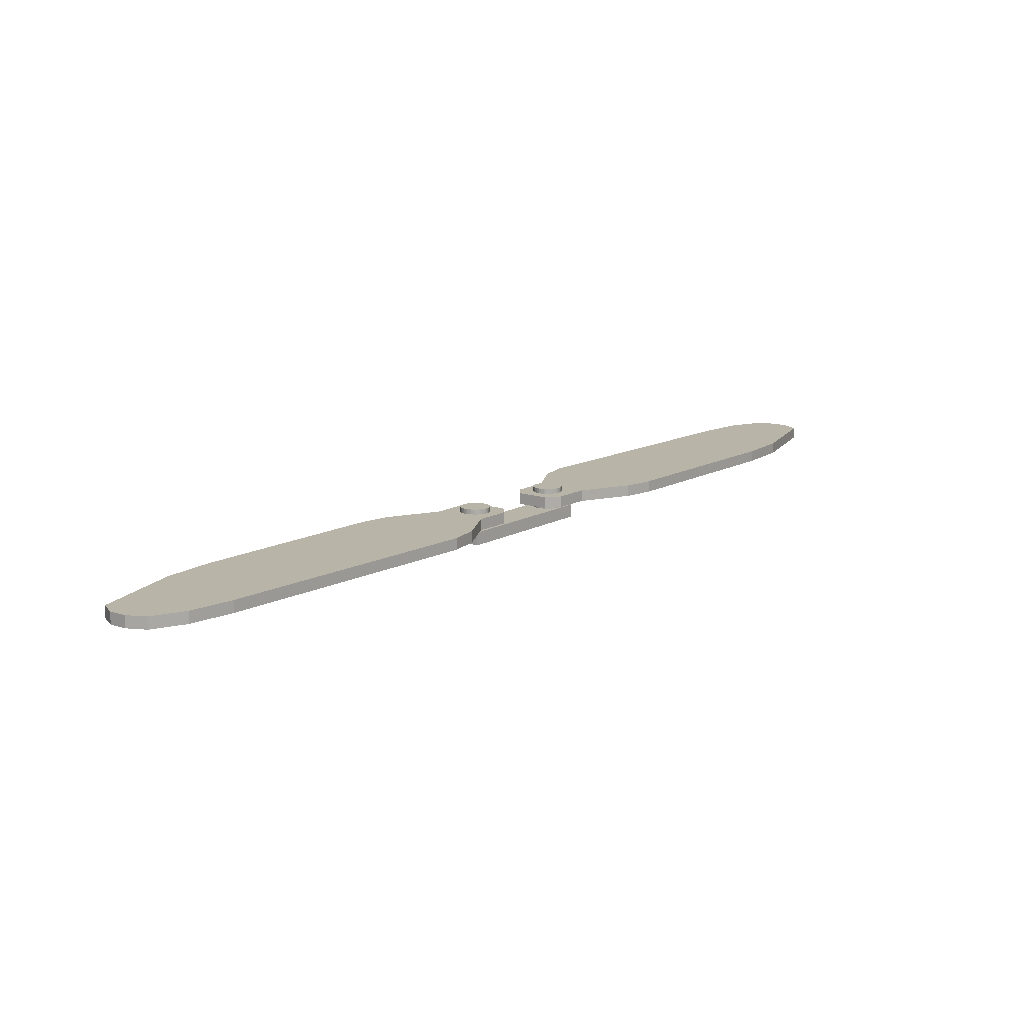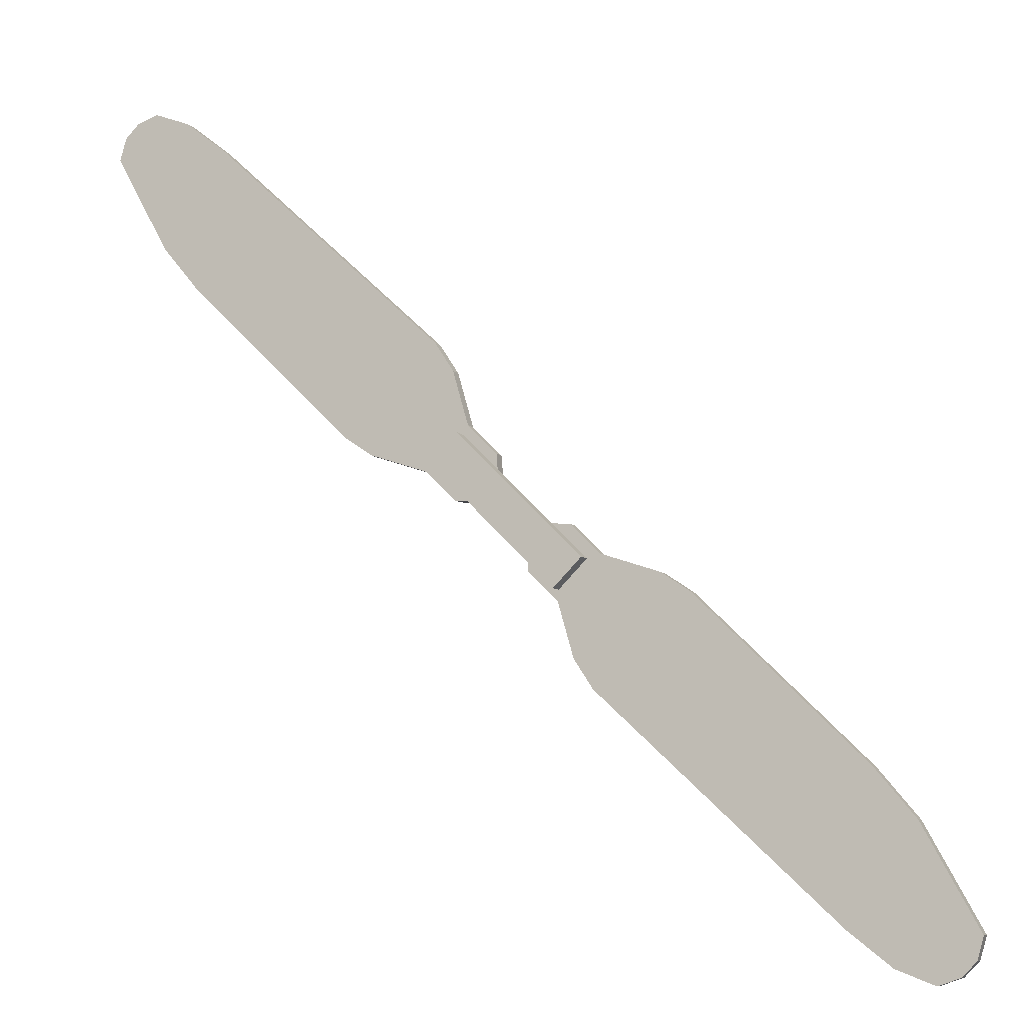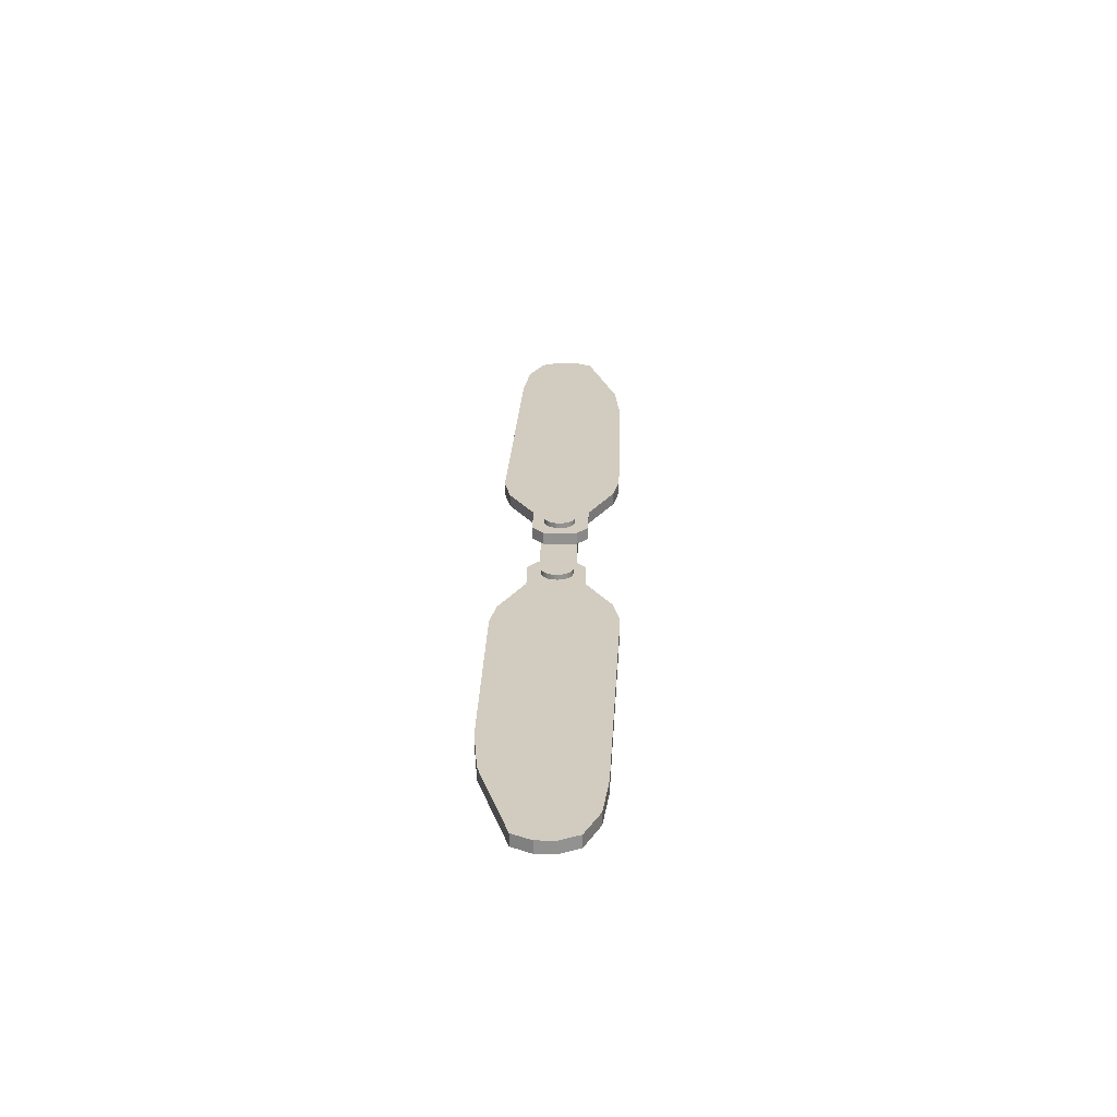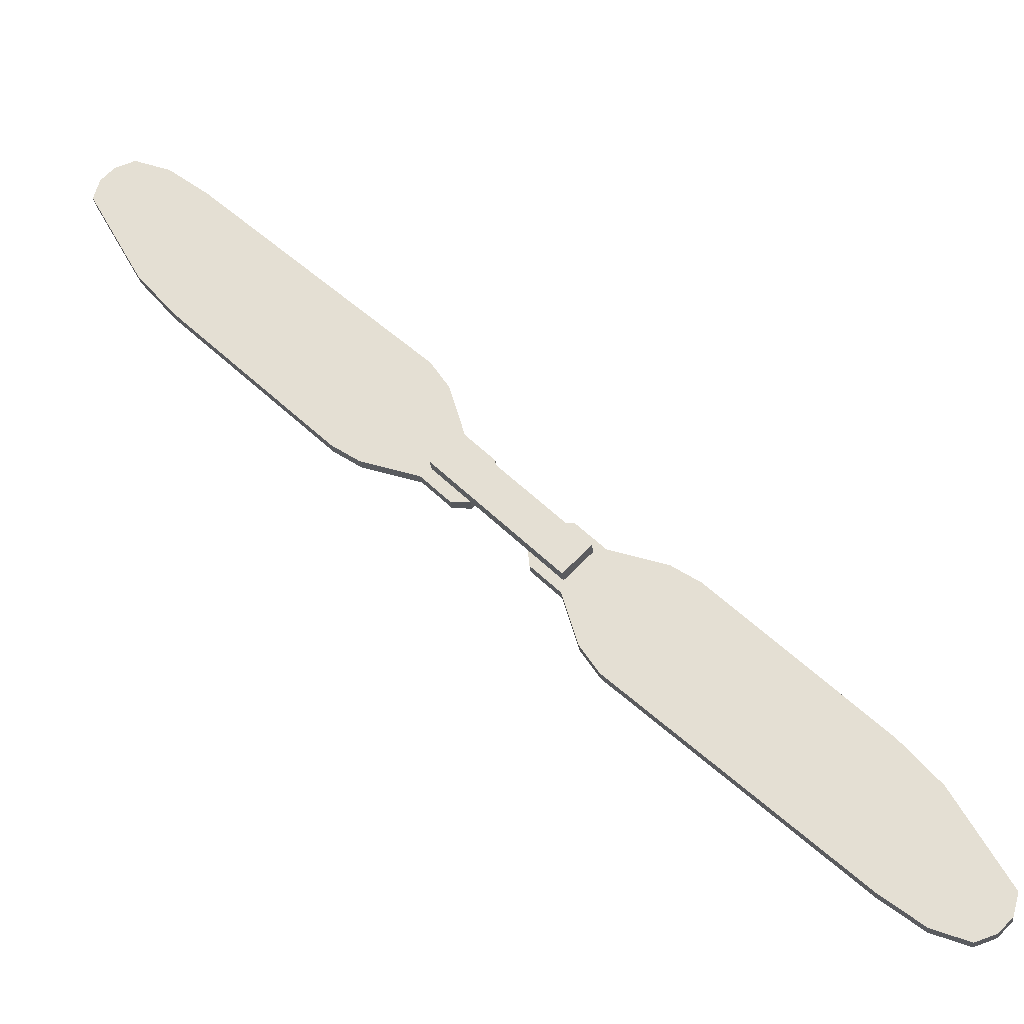
<metadata>
{"format":"obj","ext":"obj","renderer":"f3d","projection":"perspective","resolution":1024,"background":"white","views":[{"elev":13.2,"azim":172.9,"up":"+Y"},{"elev":-8.6,"azim":22.0,"up":"+Z"},{"elev":23.9,"azim":135.9,"up":"+Y"},{"elev":-27.6,"azim":6.4,"up":"+Z"}]}
</metadata>
<code>
v 0.0219 0.01219 -0.0139
v 0.0219 0.008018 -0.0139
v -0.0139 0.01219 0.0219
v -0.0139 0.008018 0.0219
v 0.0139 0.01219 -0.0219
v 0.0139 0.008018 -0.0219
v -0.0219 0.01219 0.0139
v -0.0219 0.008018 0.0139
f 1 3 4 2
f 3 7 8 4
f 7 5 6 8
f 5 1 2 6
f 3 1 5 7
f 8 6 2 4
v 0.109 0.01728 -0.08356
v 0.109 0.01364 -0.08356
v 0.04216 0.01728 -0.01831
v 0.04216 0.01364 -0.01831
v 0.1021 0.01728 -0.1203
v 0.1021 0.01364 -0.1203
v 0.01754 0.01728 -0.04027
v 0.01754 0.01364 -0.04027
v 0.01305 0.01728 -0.02475
v 0.01305 0.01364 -0.02475
v 0.1127 0.01728 -0.1244
v 0.1127 0.01364 -0.1244
v 0.02524 0.01728 -0.01256
v 0.1246 0.01364 -0.1119
v 0.02524 0.01364 -0.01256
v 0.1246 0.01728 -0.1119
v 0.01136 0.01364 -0.003682
v 0.00417 0.01364 -0.01087
v 0.00417 0.01728 -0.01087
v 0.01136 0.01728 -0.003682
v 0.004631 0.01364 -0.01633
v 0.01682 0.01364 -0.004143
v 0.01682 0.01728 -0.004143
v 0.004631 0.01728 -0.01633
v 0.05027 0.01728 -0.02381
v 0.05027 0.01364 -0.02381
v 0.02297 0.01728 -0.04859
v 0.02297 0.01364 -0.04859
v 0.0182 0.01364 -0.0299
v 0.0182 0.01728 -0.0299
v 0.03039 0.01728 -0.01771
v 0.03039 0.01364 -0.01771
v 0.09782 0.01728 -0.07021
v 0.0901 0.01364 -0.1109
v 0.1063 0.01364 -0.118
v 0.1063 0.01728 -0.118
v 0.1185 0.01728 -0.1058
v 0.1185 0.01364 -0.1058
v 0.09782 0.01364 -0.07021
v 0.0901 0.01728 -0.1109
v 0.02118 0.01364 -0.01663
v 0.01711 0.01364 -0.02069
v 0.1228 0.01728 -0.1183
v 0.1188 0.01728 -0.1223
v 0.01711 0.01728 -0.02069
v 0.02118 0.01728 -0.01663
v 0.1188 0.01364 -0.1223
v 0.1228 0.01364 -0.1183
v 0.008964 0.01364 -0.006079
v 0.006567 0.01364 -0.008476
v 0.006567 0.01728 -0.008476
v 0.008964 0.01728 -0.006079
v 0.01276 0.01728 -0.008207
v 0.008694 0.01728 -0.01227
v 0.008694 0.01364 -0.01227
v 0.01276 0.01364 -0.008207
v 0.02633 0.01364 -0.02178
v 0.02226 0.01364 -0.02584
v 0.02226 0.01728 -0.02584
v 0.02633 0.01728 -0.02178
v 0.1144 0.01364 -0.1099
v 0.1104 0.01364 -0.114
v 0.1104 0.01728 -0.114
v 0.1144 0.01728 -0.1099
v 0.09516 0.01364 -0.06762
v 0.08634 0.01728 -0.1074
v 0.09516 0.01728 -0.06762
v 0.08634 0.01364 -0.1074
v 0.1014 0.01364 -0.1131
v 0.1014 0.01728 -0.1131
v 0.1136 0.01728 -0.1009
v 0.1136 0.01364 -0.1009
v 0.1095 0.01728 -0.105
v 0.1054 0.01728 -0.109
v 0.1054 0.01364 -0.109
v 0.1095 0.01364 -0.105
v 0.01026 0.01161 -0.01012
v 0.01026 0.0189 -0.01012
v 0.009659 0.01161 -0.01085
v 0.009659 0.0189 -0.01085
v 0.009216 0.01161 -0.01168
v 0.009216 0.0189 -0.01168
v 0.008943 0.01161 -0.01257
v 0.008943 0.0189 -0.01257
v 0.008851 0.01161 -0.01351
v 0.008851 0.0189 -0.01351
v 0.008943 0.01161 -0.01445
v 0.008943 0.0189 -0.01445
v 0.009216 0.01161 -0.01535
v 0.009216 0.0189 -0.01535
v 0.009659 0.01161 -0.01618
v 0.009659 0.0189 -0.01618
v 0.01026 0.01161 -0.0169
v 0.01026 0.0189 -0.0169
v 0.01098 0.01161 -0.0175
v 0.01098 0.0189 -0.0175
v 0.01181 0.01161 -0.01794
v 0.01181 0.0189 -0.01794
v 0.01271 0.01161 -0.01821
v 0.01271 0.0189 -0.01821
v 0.01365 0.01161 -0.01831
v 0.01365 0.0189 -0.01831
v 0.01458 0.01161 -0.01821
v 0.01458 0.0189 -0.01821
v 0.01548 0.01161 -0.01794
v 0.01548 0.0189 -0.01794
v 0.01631 0.01161 -0.0175
v 0.01631 0.0189 -0.0175
v 0.01704 0.01161 -0.0169
v 0.01704 0.0189 -0.0169
v 0.01764 0.01161 -0.01618
v 0.01764 0.0189 -0.01618
v 0.01808 0.01161 -0.01535
v 0.01808 0.0189 -0.01535
v 0.01835 0.01161 -0.01445
v 0.01835 0.0189 -0.01445
v 0.01844 0.01161 -0.01351
v 0.01844 0.0189 -0.01351
v 0.01835 0.01161 -0.01257
v 0.01835 0.0189 -0.01257
v 0.01808 0.01161 -0.01168
v 0.01808 0.0189 -0.01168
v 0.01764 0.01161 -0.01085
v 0.01764 0.0189 -0.01085
v 0.01704 0.01161 -0.01012
v 0.01704 0.0189 -0.01012
v 0.01631 0.01161 -0.009523
v 0.01631 0.0189 -0.009523
v 0.01548 0.01161 -0.00908
v 0.01548 0.0189 -0.00908
v 0.01458 0.01161 -0.008807
v 0.01458 0.0189 -0.008807
v 0.01365 0.01161 -0.008715
v 0.01365 0.0189 -0.008715
v 0.01271 0.01161 -0.008807
v 0.01271 0.0189 -0.008807
v 0.01181 0.01161 -0.00908
v 0.01181 0.0189 -0.00908
v 0.01098 0.01161 -0.009523
v 0.01098 0.0189 -0.009523
v 0.01365 0.0189 -0.01351
v 0.01365 0.01161 -0.01351
f 33 11 12 34
f 17 15 16 18
f 48 13 14 42
f 24 9 10 22
f 44 19 13 48
f 46 22 10 47
f 42 14 20 43
f 71 52 19 44
f 13 19 20 14
f 63 58 26 29
f 11 21 23 12
f 41 9 24 45
f 69 56 22 46
f 51 24 22 56
f 59 27 26 58
f 31 28 25 30
f 61 60 28 31
f 29 26 27 32
f 18 29 32 17
f 54 61 31 21
f 21 31 30 23
f 50 63 29 18
f 49 65 40 23
f 11 33 39 21
f 53 67 38 17
f 16 36 37 18
f 23 40 34 12
f 17 38 35 15
f 15 35 36 16
f 75 33 34 73
f 9 41 47 10
f 21 39 68 54
f 54 68 67 53
f 18 37 66 50
f 50 66 65 49
f 23 30 64 49
f 49 64 63 50
f 17 32 62 53
f 53 62 61 54
f 32 27 59 62
f 62 59 60 61
f 28 60 57 25
f 60 59 58 57
f 19 52 55 20
f 52 51 56 55
f 43 20 55 70
f 70 55 56 69
f 30 25 57 64
f 64 57 58 63
f 45 24 51 72
f 72 51 52 71
f 66 83 84 65
f 37 77 83 66
f 68 81 82 67
f 39 79 81 68
f 35 74 76 36
f 38 78 74 35
f 40 80 73 34
f 36 76 77 37
f 67 82 78 38
f 33 75 79 39
f 65 84 80 40
f 84 69 46 80
f 75 41 45 79
f 82 71 44 78
f 76 42 43 77
f 80 46 47 73
f 78 44 48 74
f 74 48 42 76
f 79 45 72 81
f 81 72 71 82
f 77 43 70 83
f 83 70 69 84
f 41 75 73 47
f 85 87 88 86
f 87 89 90 88
f 89 91 92 90
f 91 93 94 92
f 93 95 96 94
f 95 97 98 96
f 97 99 100 98
f 99 101 102 100
f 101 103 104 102
f 103 105 106 104
f 105 107 108 106
f 107 109 110 108
f 109 111 112 110
f 111 113 114 112
f 113 115 116 114
f 115 117 118 116
f 117 119 120 118
f 119 121 122 120
f 121 123 124 122
f 123 125 126 124
f 125 127 128 126
f 127 129 130 128
f 129 131 132 130
f 131 133 134 132
f 133 135 136 134
f 135 137 138 136
f 137 139 140 138
f 139 141 142 140
f 141 143 144 142
f 143 145 146 144
f 85 150 87
f 145 147 148 146
f 147 85 86 148
f 88 149 86
f 86 149 148
f 148 149 146
f 146 149 144
f 144 149 142
f 142 149 140
f 140 149 138
f 138 149 136
f 136 149 134
f 134 149 132
f 132 149 130
f 130 149 128
f 128 149 126
f 126 149 124
f 124 149 122
f 122 149 120
f 120 149 118
f 118 149 116
f 116 149 114
f 114 149 112
f 112 149 110
f 110 149 108
f 108 149 106
f 106 149 104
f 104 149 102
f 102 149 100
f 100 149 98
f 98 149 96
f 96 149 94
f 94 149 92
f 92 149 90
f 90 149 88
f 87 150 89
f 89 150 91
f 91 150 93
f 93 150 95
f 95 150 97
f 97 150 99
f 99 150 101
f 101 150 103
f 103 150 105
f 105 150 107
f 107 150 109
f 109 150 111
f 111 150 113
f 113 150 115
f 115 150 117
f 117 150 119
f 119 150 121
f 121 150 123
f 123 150 125
f 125 150 127
f 127 150 129
f 129 150 131
f 131 150 133
f 133 150 135
f 135 150 137
f 137 150 139
f 139 150 141
f 141 150 143
f 143 150 145
f 145 150 147
f 147 150 85
v -0.109 0.01728 0.08356
v -0.109 0.01364 0.08356
v -0.04216 0.01728 0.01831
v -0.04216 0.01364 0.01831
v -0.1021 0.01728 0.1203
v -0.1021 0.01364 0.1203
v -0.01754 0.01728 0.04027
v -0.01754 0.01364 0.04027
v -0.01305 0.01728 0.02475
v -0.01305 0.01364 0.02475
v -0.1127 0.01728 0.1244
v -0.1127 0.01364 0.1244
v -0.02524 0.01728 0.01256
v -0.1246 0.01364 0.1119
v -0.02524 0.01364 0.01256
v -0.1246 0.01728 0.1119
v -0.01136 0.01364 0.003683
v -0.00417 0.01364 0.01087
v -0.00417 0.01728 0.01087
v -0.01136 0.01728 0.003683
v -0.004631 0.01364 0.01633
v -0.01682 0.01364 0.004143
v -0.01682 0.01728 0.004143
v -0.004631 0.01728 0.01633
v -0.05027 0.01728 0.02381
v -0.05027 0.01364 0.02381
v -0.02297 0.01728 0.04859
v -0.02297 0.01364 0.04859
v -0.0182 0.01364 0.0299
v -0.0182 0.01728 0.0299
v -0.03039 0.01728 0.01771
v -0.03039 0.01364 0.01771
v -0.09782 0.01728 0.07021
v -0.0901 0.01364 0.1109
v -0.1063 0.01364 0.118
v -0.1063 0.01728 0.118
v -0.1185 0.01728 0.1058
v -0.1185 0.01364 0.1058
v -0.09782 0.01364 0.07021
v -0.0901 0.01728 0.1109
v -0.02118 0.01364 0.01663
v -0.01711 0.01364 0.02069
v -0.1228 0.01728 0.1183
v -0.1188 0.01728 0.1223
v -0.01711 0.01728 0.02069
v -0.02118 0.01728 0.01663
v -0.1188 0.01364 0.1223
v -0.1228 0.01364 0.1183
v -0.008964 0.01364 0.00608
v -0.006567 0.01364 0.008477
v -0.006567 0.01728 0.008477
v -0.008964 0.01728 0.00608
v -0.01276 0.01728 0.008207
v -0.008694 0.01728 0.01227
v -0.008694 0.01364 0.01227
v -0.01276 0.01364 0.008207
v -0.02633 0.01364 0.02178
v -0.02226 0.01364 0.02584
v -0.02226 0.01728 0.02584
v -0.02633 0.01728 0.02178
v -0.1144 0.01364 0.1099
v -0.1104 0.01364 0.114
v -0.1104 0.01728 0.114
v -0.1144 0.01728 0.1099
v -0.09516 0.01364 0.06762
v -0.08634 0.01728 0.1074
v -0.09516 0.01728 0.06762
v -0.08634 0.01364 0.1074
v -0.1014 0.01364 0.1131
v -0.1014 0.01728 0.1131
v -0.1136 0.01728 0.1009
v -0.1136 0.01364 0.1009
v -0.1095 0.01728 0.105
v -0.1054 0.01728 0.109
v -0.1054 0.01364 0.109
v -0.1095 0.01364 0.105
v -0.01026 0.01161 0.01012
v -0.01026 0.0189 0.01012
v -0.009659 0.01161 0.01085
v -0.009659 0.0189 0.01085
v -0.009216 0.01161 0.01168
v -0.009216 0.0189 0.01168
v -0.008943 0.01161 0.01258
v -0.008943 0.0189 0.01258
v -0.008851 0.01161 0.01351
v -0.008851 0.0189 0.01351
v -0.008943 0.01161 0.01445
v -0.008943 0.0189 0.01445
v -0.009216 0.01161 0.01535
v -0.009216 0.0189 0.01535
v -0.009659 0.01161 0.01618
v -0.009659 0.0189 0.01618
v -0.01026 0.01161 0.0169
v -0.01026 0.0189 0.0169
v -0.01098 0.01161 0.0175
v -0.01098 0.0189 0.0175
v -0.01181 0.01161 0.01794
v -0.01181 0.0189 0.01794
v -0.01271 0.01161 0.01822
v -0.01271 0.0189 0.01822
v -0.01365 0.01161 0.01831
v -0.01365 0.0189 0.01831
v -0.01458 0.01161 0.01822
v -0.01458 0.0189 0.01822
v -0.01548 0.01161 0.01794
v -0.01548 0.0189 0.01794
v -0.01631 0.01161 0.0175
v -0.01631 0.0189 0.0175
v -0.01704 0.01161 0.0169
v -0.01704 0.0189 0.0169
v -0.01764 0.01161 0.01618
v -0.01764 0.0189 0.01618
v -0.01808 0.01161 0.01535
v -0.01808 0.0189 0.01535
v -0.01835 0.01161 0.01445
v -0.01835 0.0189 0.01445
v -0.01844 0.01161 0.01351
v -0.01844 0.0189 0.01351
v -0.01835 0.01161 0.01258
v -0.01835 0.0189 0.01258
v -0.01808 0.01161 0.01168
v -0.01808 0.0189 0.01168
v -0.01764 0.01161 0.01085
v -0.01764 0.0189 0.01085
v -0.01704 0.01161 0.01012
v -0.01704 0.0189 0.01012
v -0.01631 0.01161 0.009523
v -0.01631 0.0189 0.009523
v -0.01548 0.01161 0.00908
v -0.01548 0.0189 0.00908
v -0.01458 0.01161 0.008807
v -0.01458 0.0189 0.008807
v -0.01365 0.01161 0.008715
v -0.01365 0.0189 0.008715
v -0.01271 0.01161 0.008807
v -0.01271 0.0189 0.008807
v -0.01181 0.01161 0.00908
v -0.01181 0.0189 0.00908
v -0.01098 0.01161 0.009523
v -0.01098 0.0189 0.009523
v -0.01365 0.0189 0.01351
v -0.01365 0.01161 0.01351
f 175 153 154 176
f 159 157 158 160
f 190 155 156 184
f 166 151 152 164
f 186 161 155 190
f 188 164 152 189
f 184 156 162 185
f 213 194 161 186
f 155 161 162 156
f 205 200 168 171
f 153 163 165 154
f 183 151 166 187
f 211 198 164 188
f 193 166 164 198
f 201 169 168 200
f 173 170 167 172
f 203 202 170 173
f 171 168 169 174
f 160 171 174 159
f 196 203 173 163
f 163 173 172 165
f 192 205 171 160
f 191 207 182 165
f 153 175 181 163
f 195 209 180 159
f 158 178 179 160
f 165 182 176 154
f 159 180 177 157
f 157 177 178 158
f 217 175 176 215
f 151 183 189 152
f 163 181 210 196
f 196 210 209 195
f 160 179 208 192
f 192 208 207 191
f 165 172 206 191
f 191 206 205 192
f 159 174 204 195
f 195 204 203 196
f 174 169 201 204
f 204 201 202 203
f 170 202 199 167
f 202 201 200 199
f 161 194 197 162
f 194 193 198 197
f 185 162 197 212
f 212 197 198 211
f 172 167 199 206
f 206 199 200 205
f 187 166 193 214
f 214 193 194 213
f 208 225 226 207
f 179 219 225 208
f 210 223 224 209
f 181 221 223 210
f 177 216 218 178
f 180 220 216 177
f 182 222 215 176
f 178 218 219 179
f 209 224 220 180
f 175 217 221 181
f 207 226 222 182
f 226 211 188 222
f 217 183 187 221
f 224 213 186 220
f 218 184 185 219
f 222 188 189 215
f 220 186 190 216
f 216 190 184 218
f 221 187 214 223
f 223 214 213 224
f 219 185 212 225
f 225 212 211 226
f 183 217 215 189
f 227 229 230 228
f 229 231 232 230
f 231 233 234 232
f 233 235 236 234
f 235 237 238 236
f 237 239 240 238
f 239 241 242 240
f 241 243 244 242
f 243 245 246 244
f 245 247 248 246
f 247 249 250 248
f 249 251 252 250
f 251 253 254 252
f 253 255 256 254
f 255 257 258 256
f 257 259 260 258
f 259 261 262 260
f 261 263 264 262
f 263 265 266 264
f 265 267 268 266
f 267 269 270 268
f 269 271 272 270
f 271 273 274 272
f 273 275 276 274
f 275 277 278 276
f 277 279 280 278
f 279 281 282 280
f 281 283 284 282
f 283 285 286 284
f 285 287 288 286
f 227 292 229
f 287 289 290 288
f 289 227 228 290
f 230 291 228
f 228 291 290
f 290 291 288
f 288 291 286
f 286 291 284
f 284 291 282
f 282 291 280
f 280 291 278
f 278 291 276
f 276 291 274
f 274 291 272
f 272 291 270
f 270 291 268
f 268 291 266
f 266 291 264
f 264 291 262
f 262 291 260
f 260 291 258
f 258 291 256
f 256 291 254
f 254 291 252
f 252 291 250
f 250 291 248
f 248 291 246
f 246 291 244
f 244 291 242
f 242 291 240
f 240 291 238
f 238 291 236
f 236 291 234
f 234 291 232
f 232 291 230
f 229 292 231
f 231 292 233
f 233 292 235
f 235 292 237
f 237 292 239
f 239 292 241
f 241 292 243
f 243 292 245
f 245 292 247
f 247 292 249
f 249 292 251
f 251 292 253
f 253 292 255
f 255 292 257
f 257 292 259
f 259 292 261
f 261 292 263
f 263 292 265
f 265 292 267
f 267 292 269
f 269 292 271
f 271 292 273
f 273 292 275
f 275 292 277
f 277 292 279
f 279 292 281
f 281 292 283
f 283 292 285
f 285 292 287
f 287 292 289
f 289 292 227

</code>
